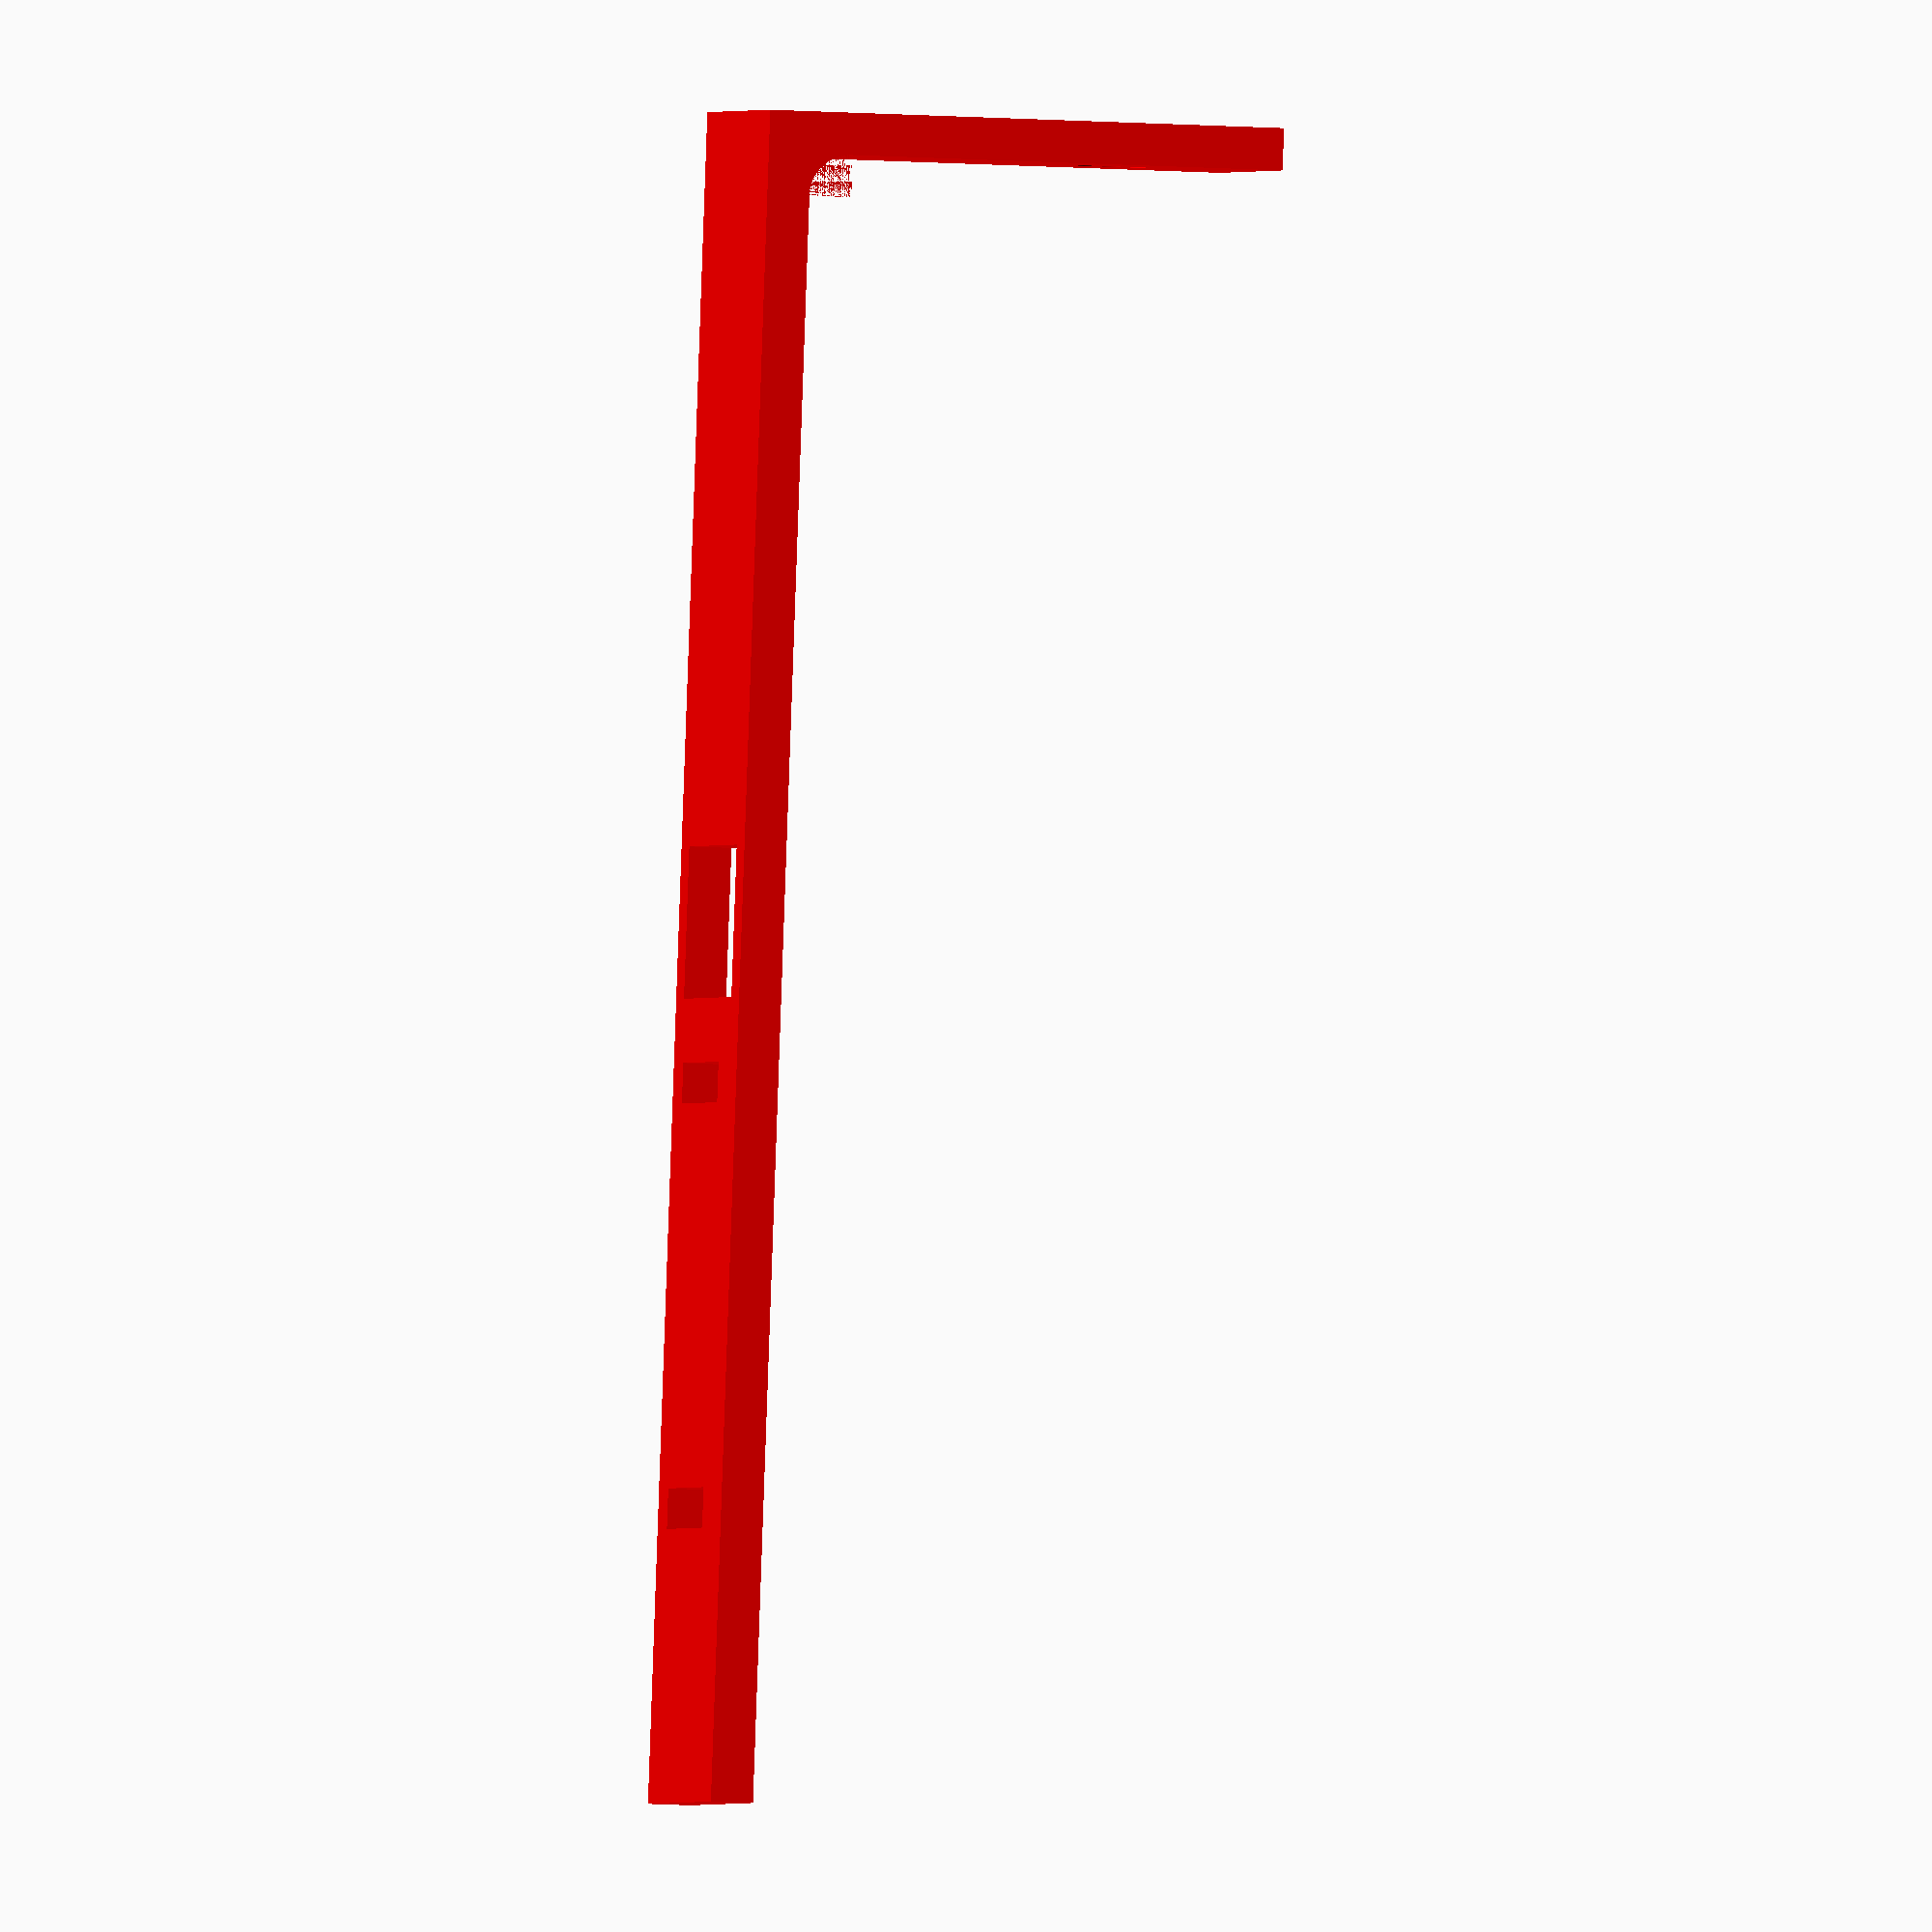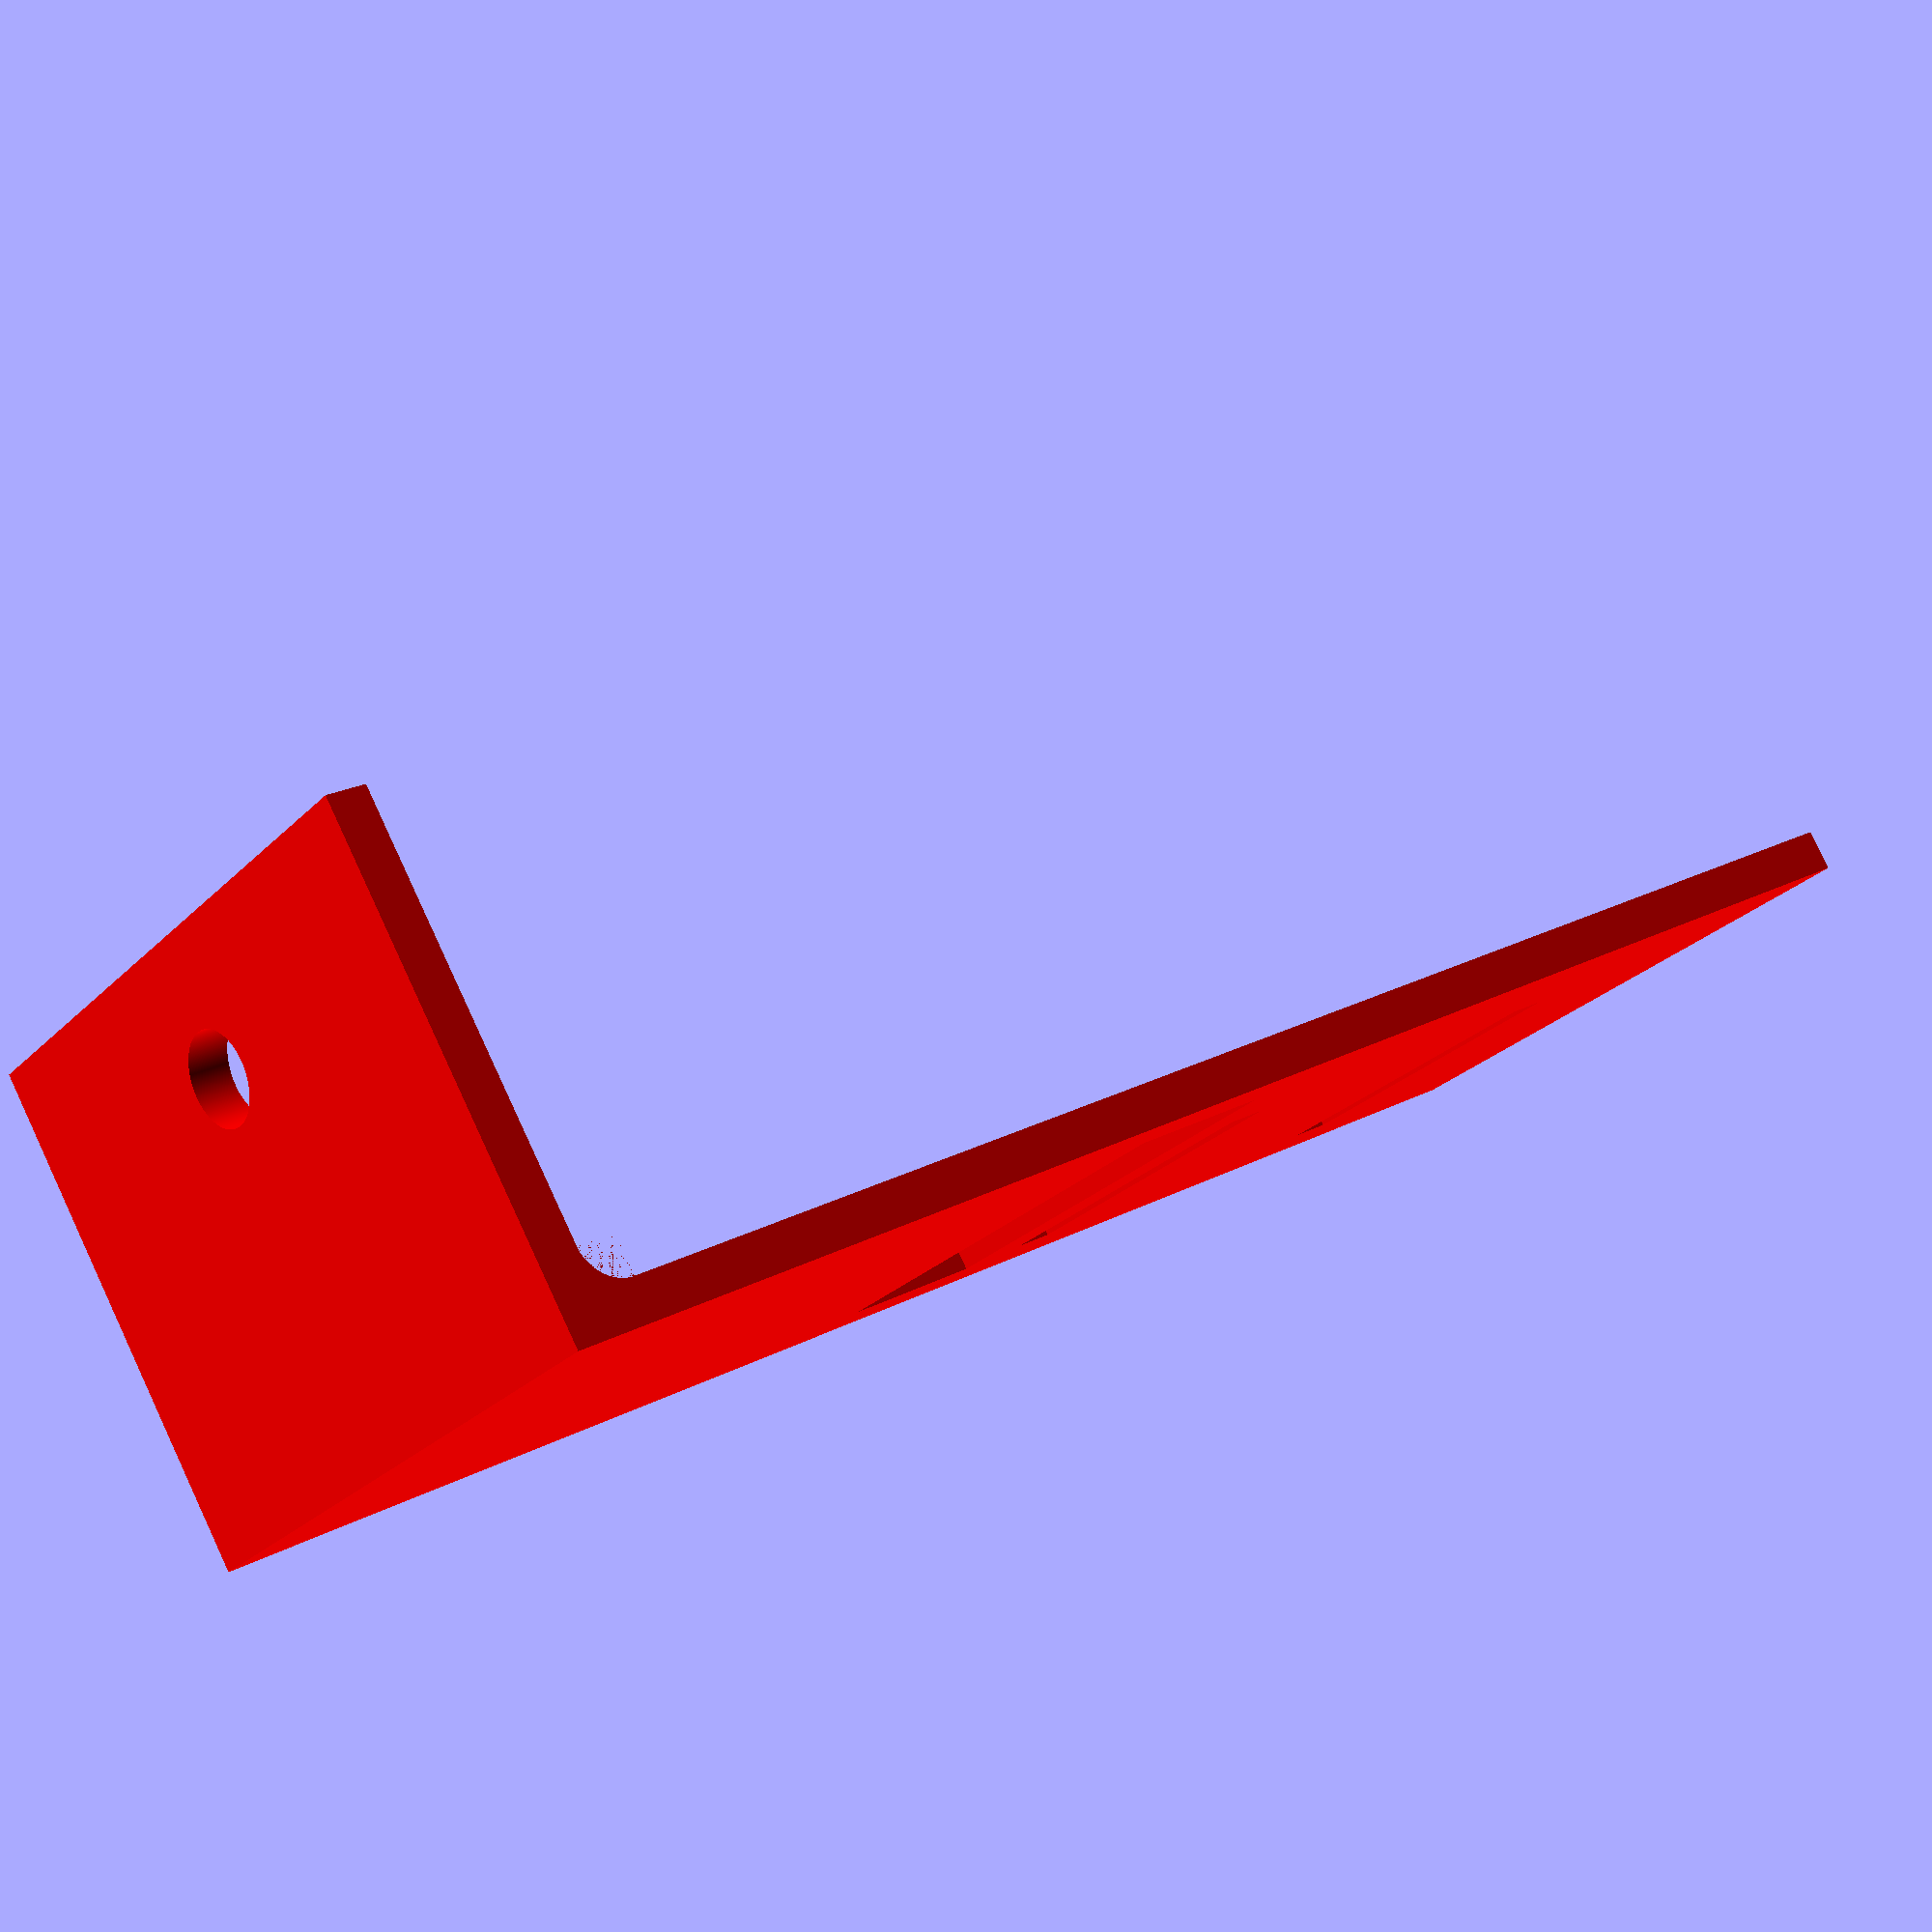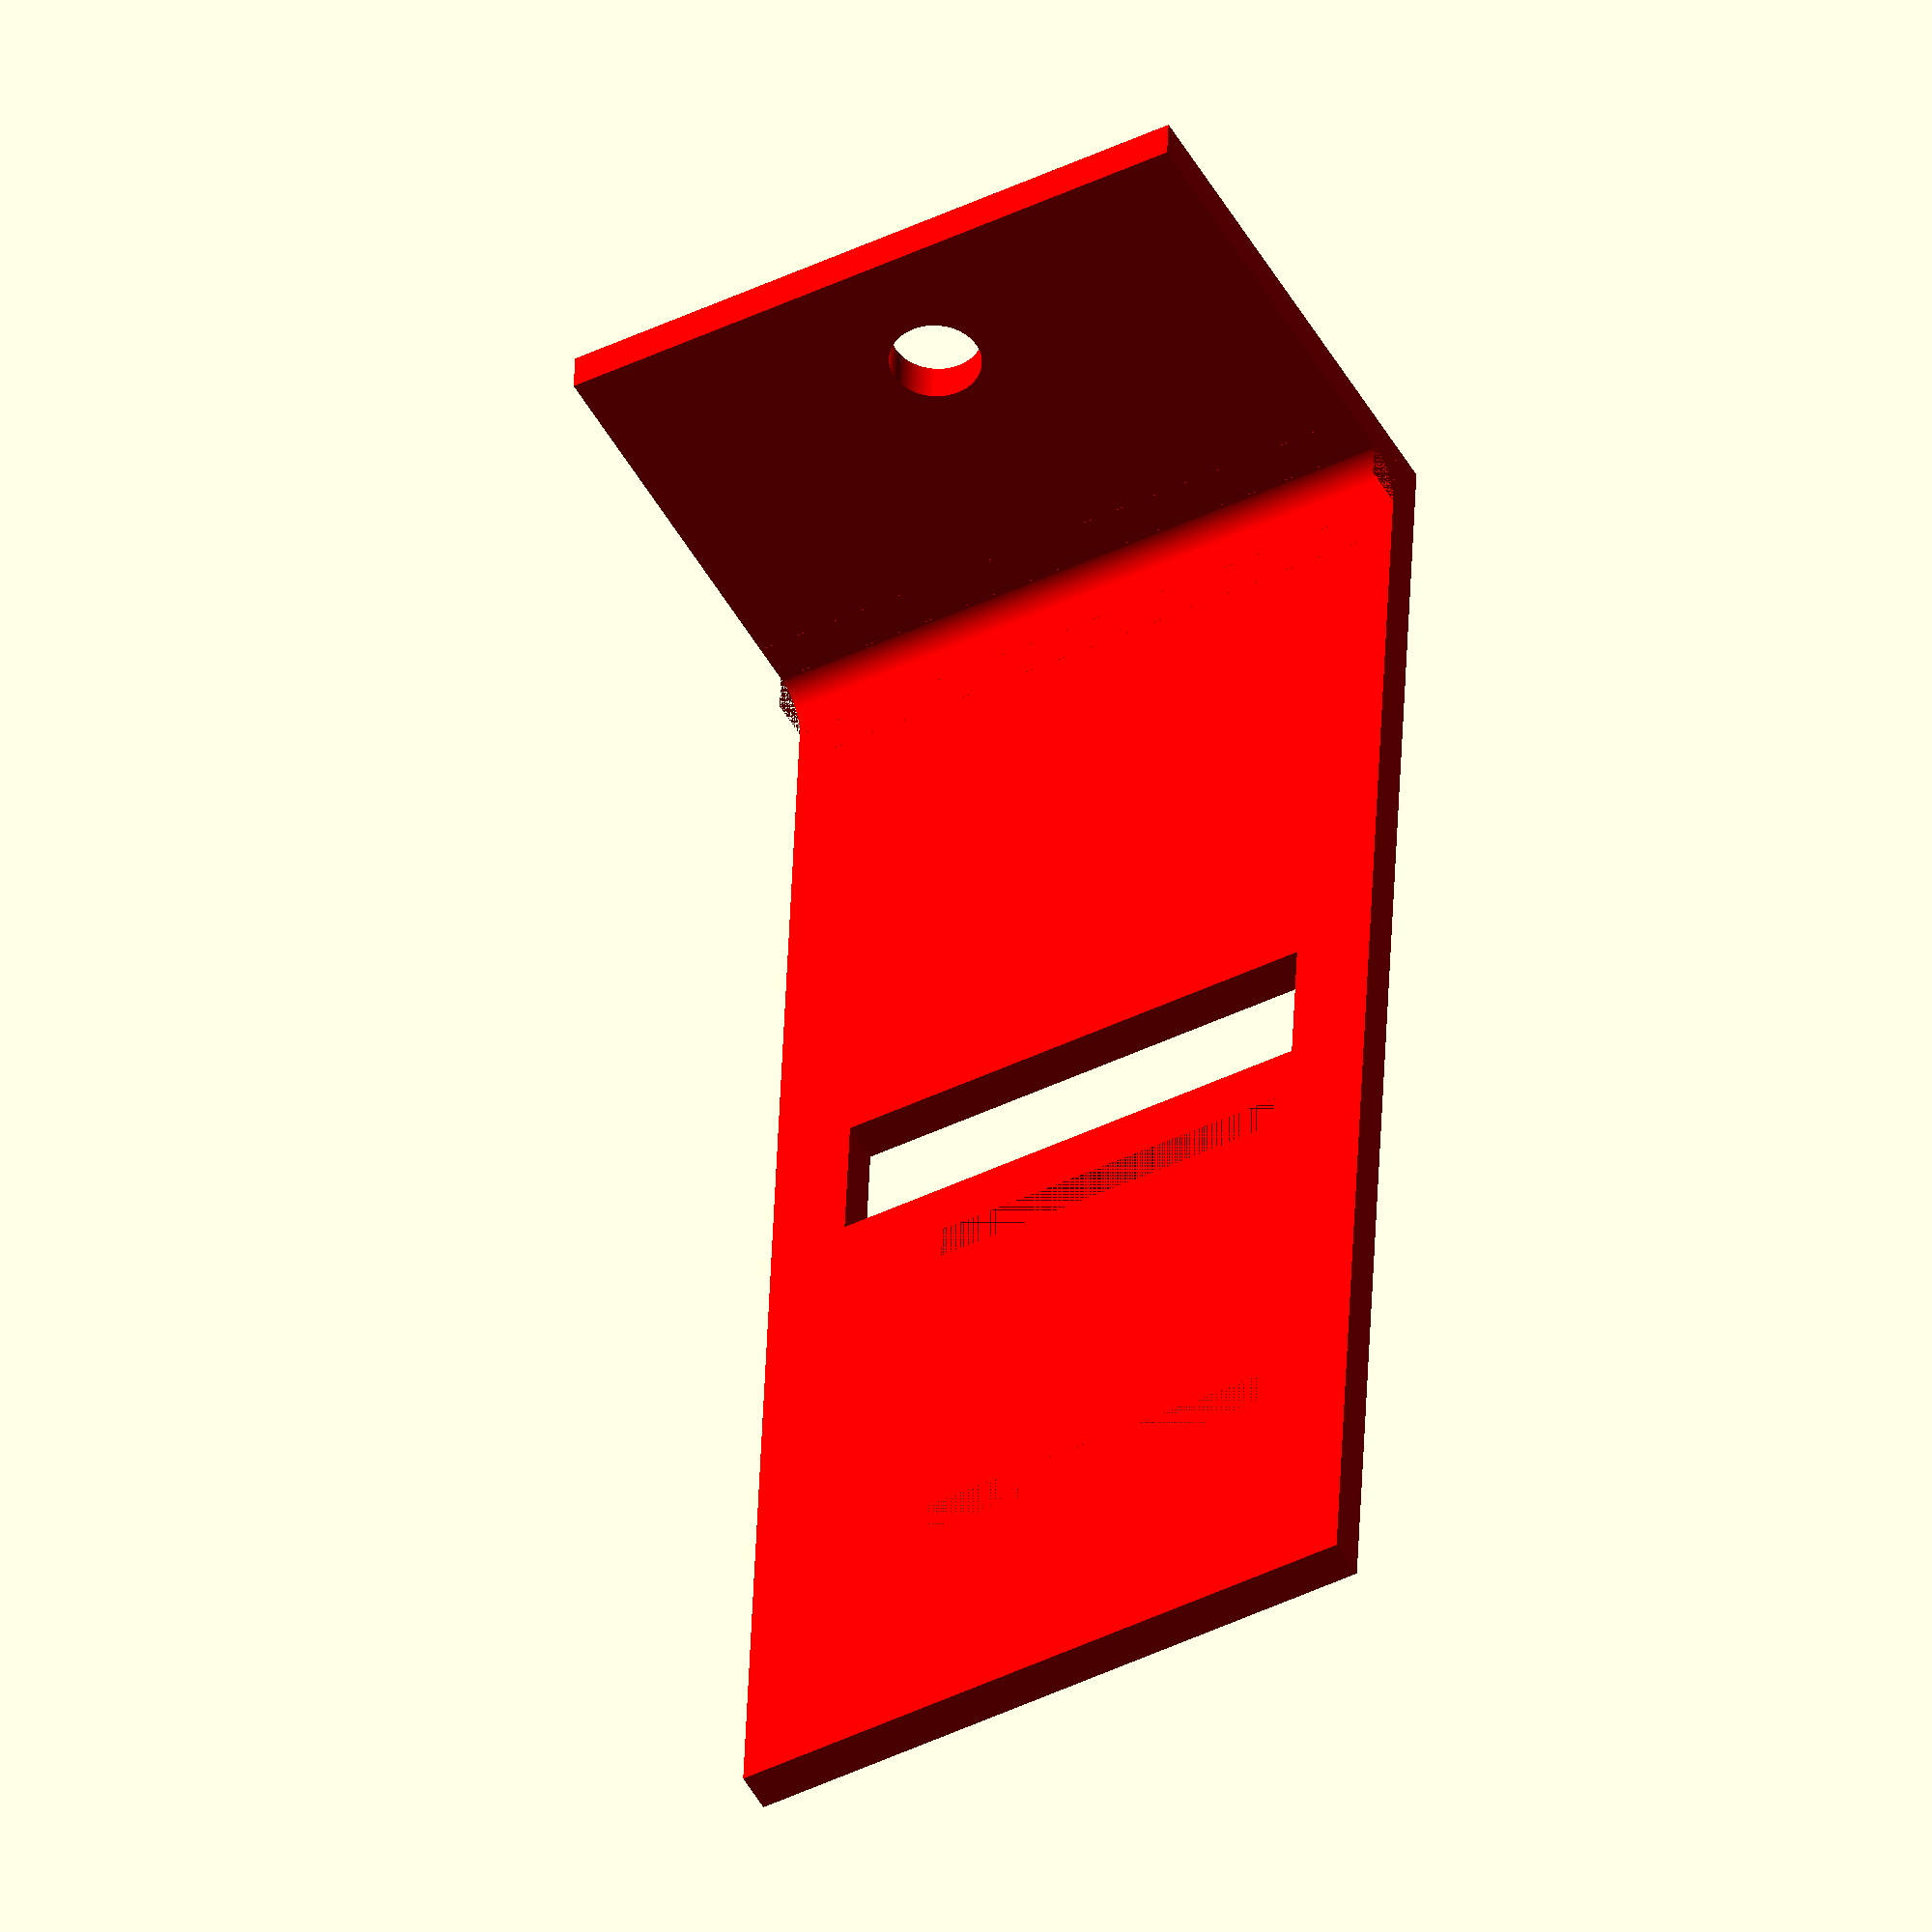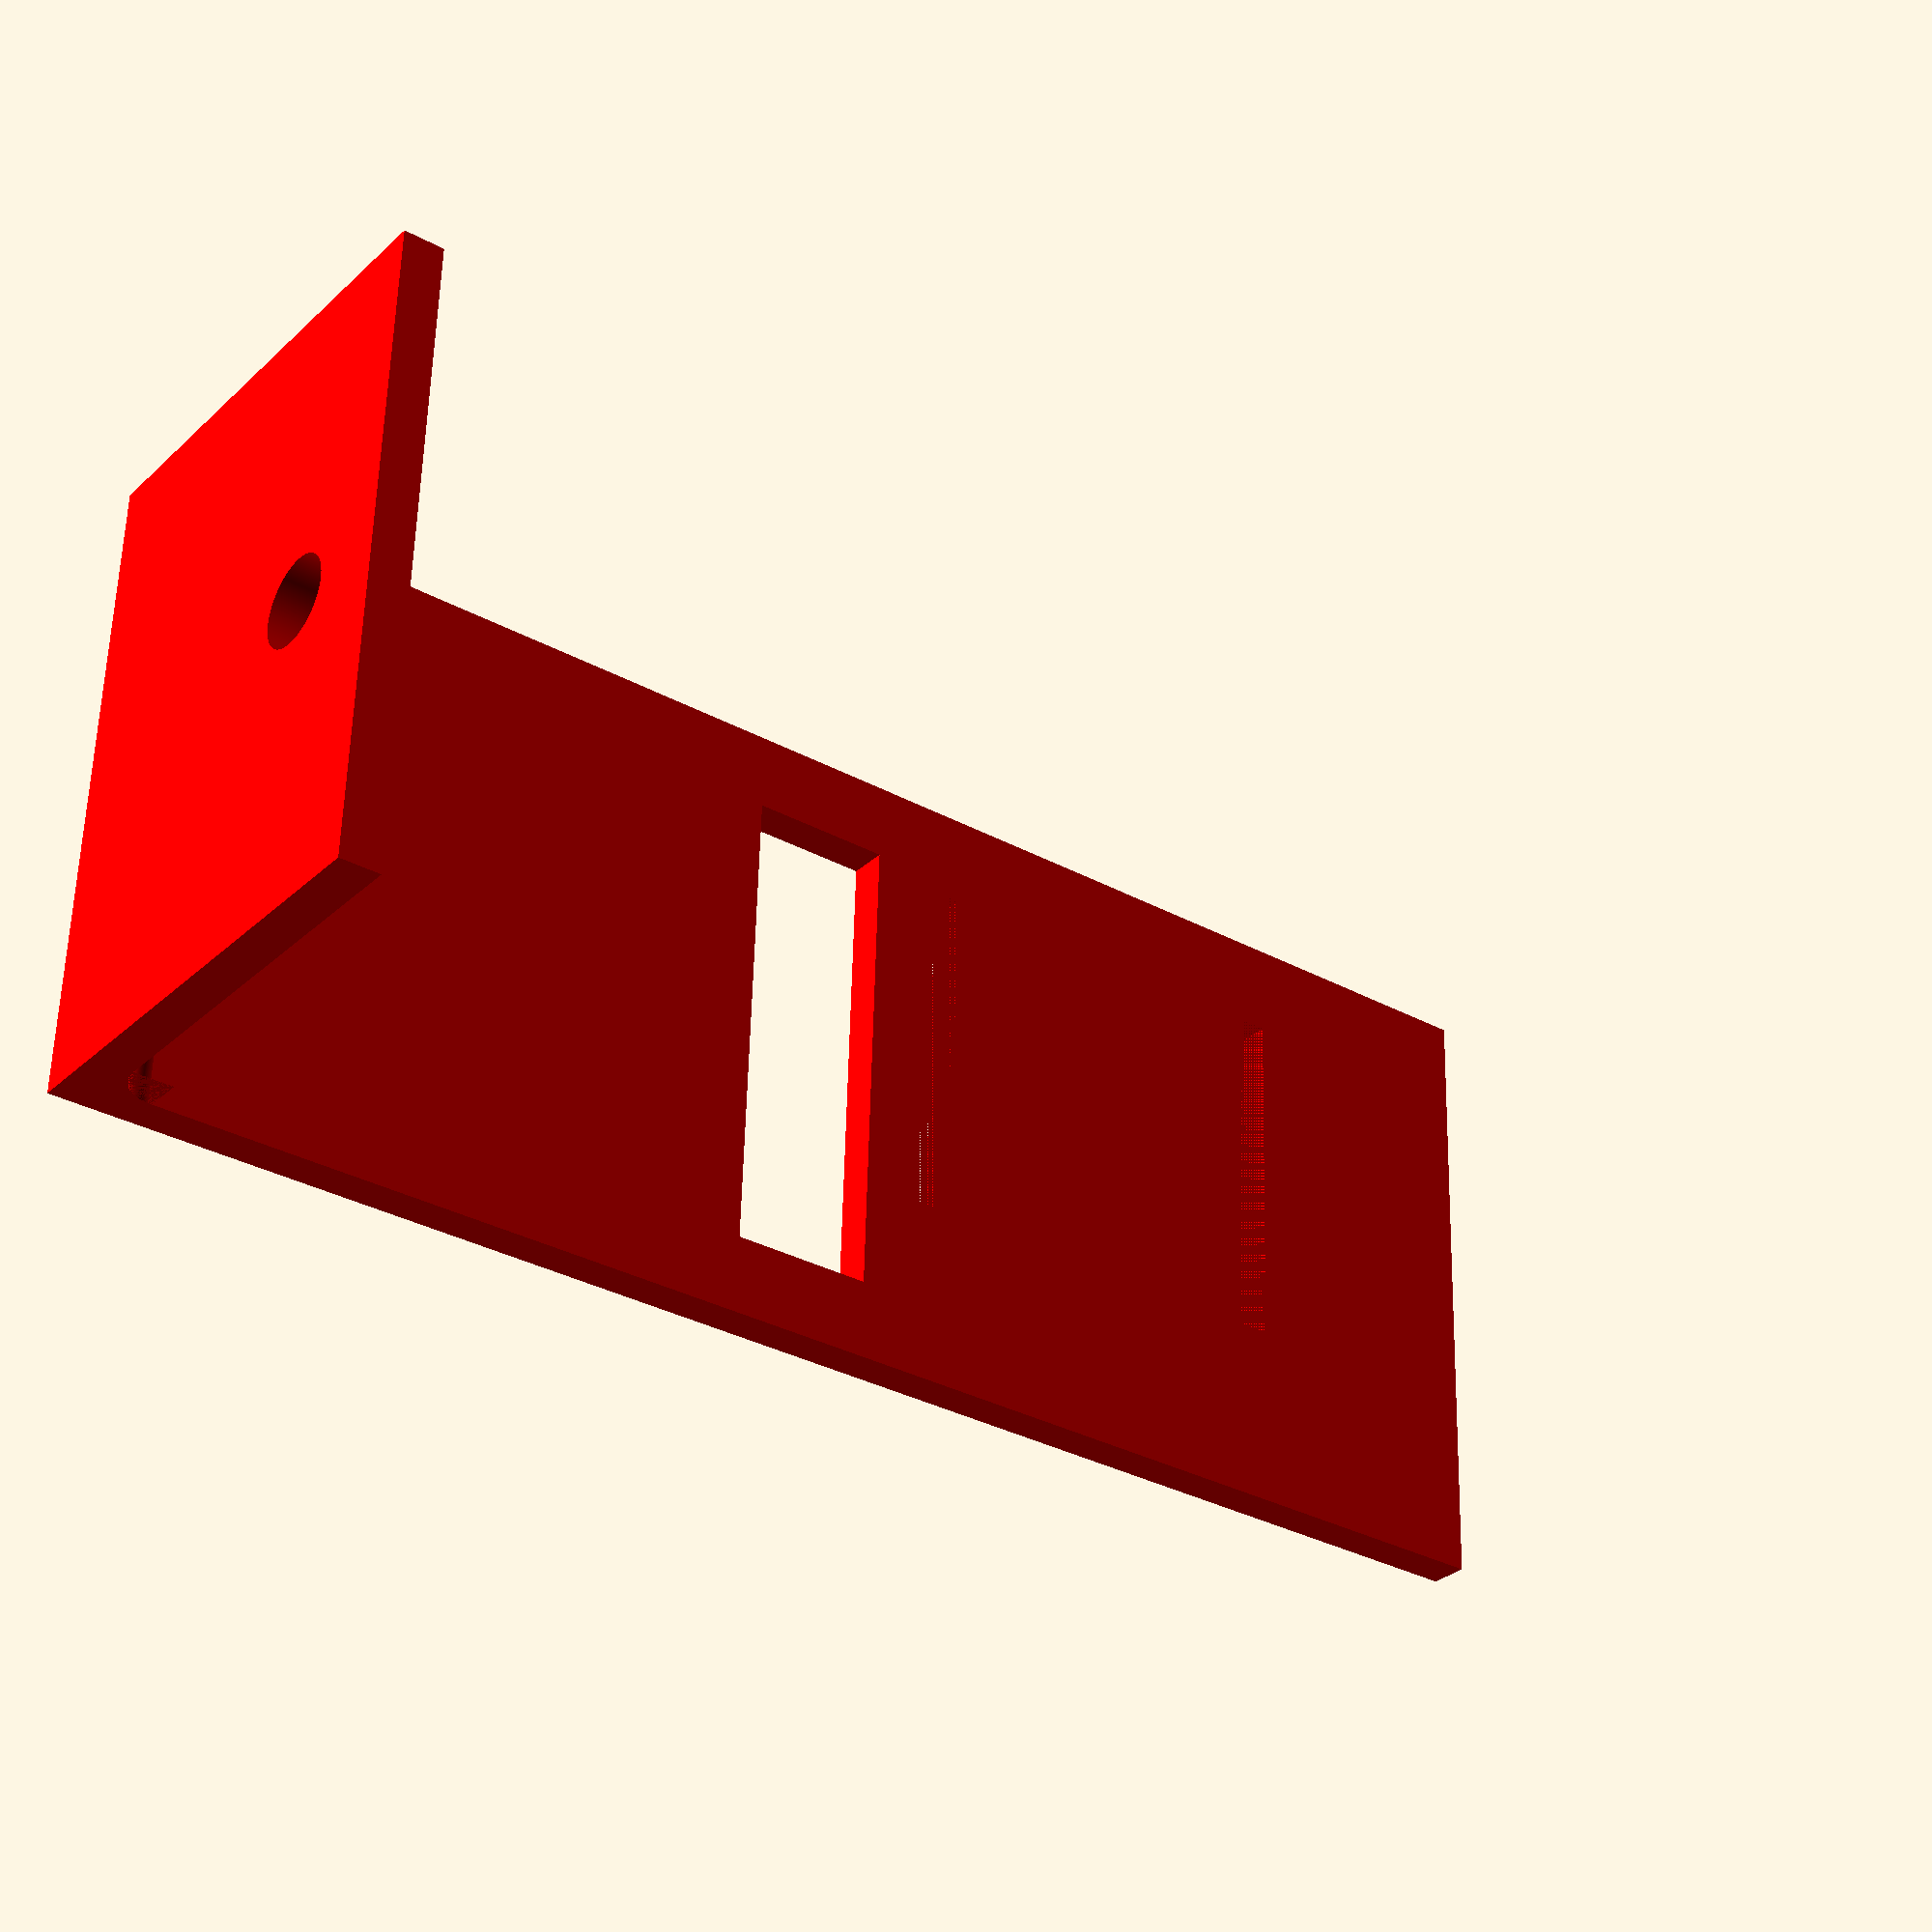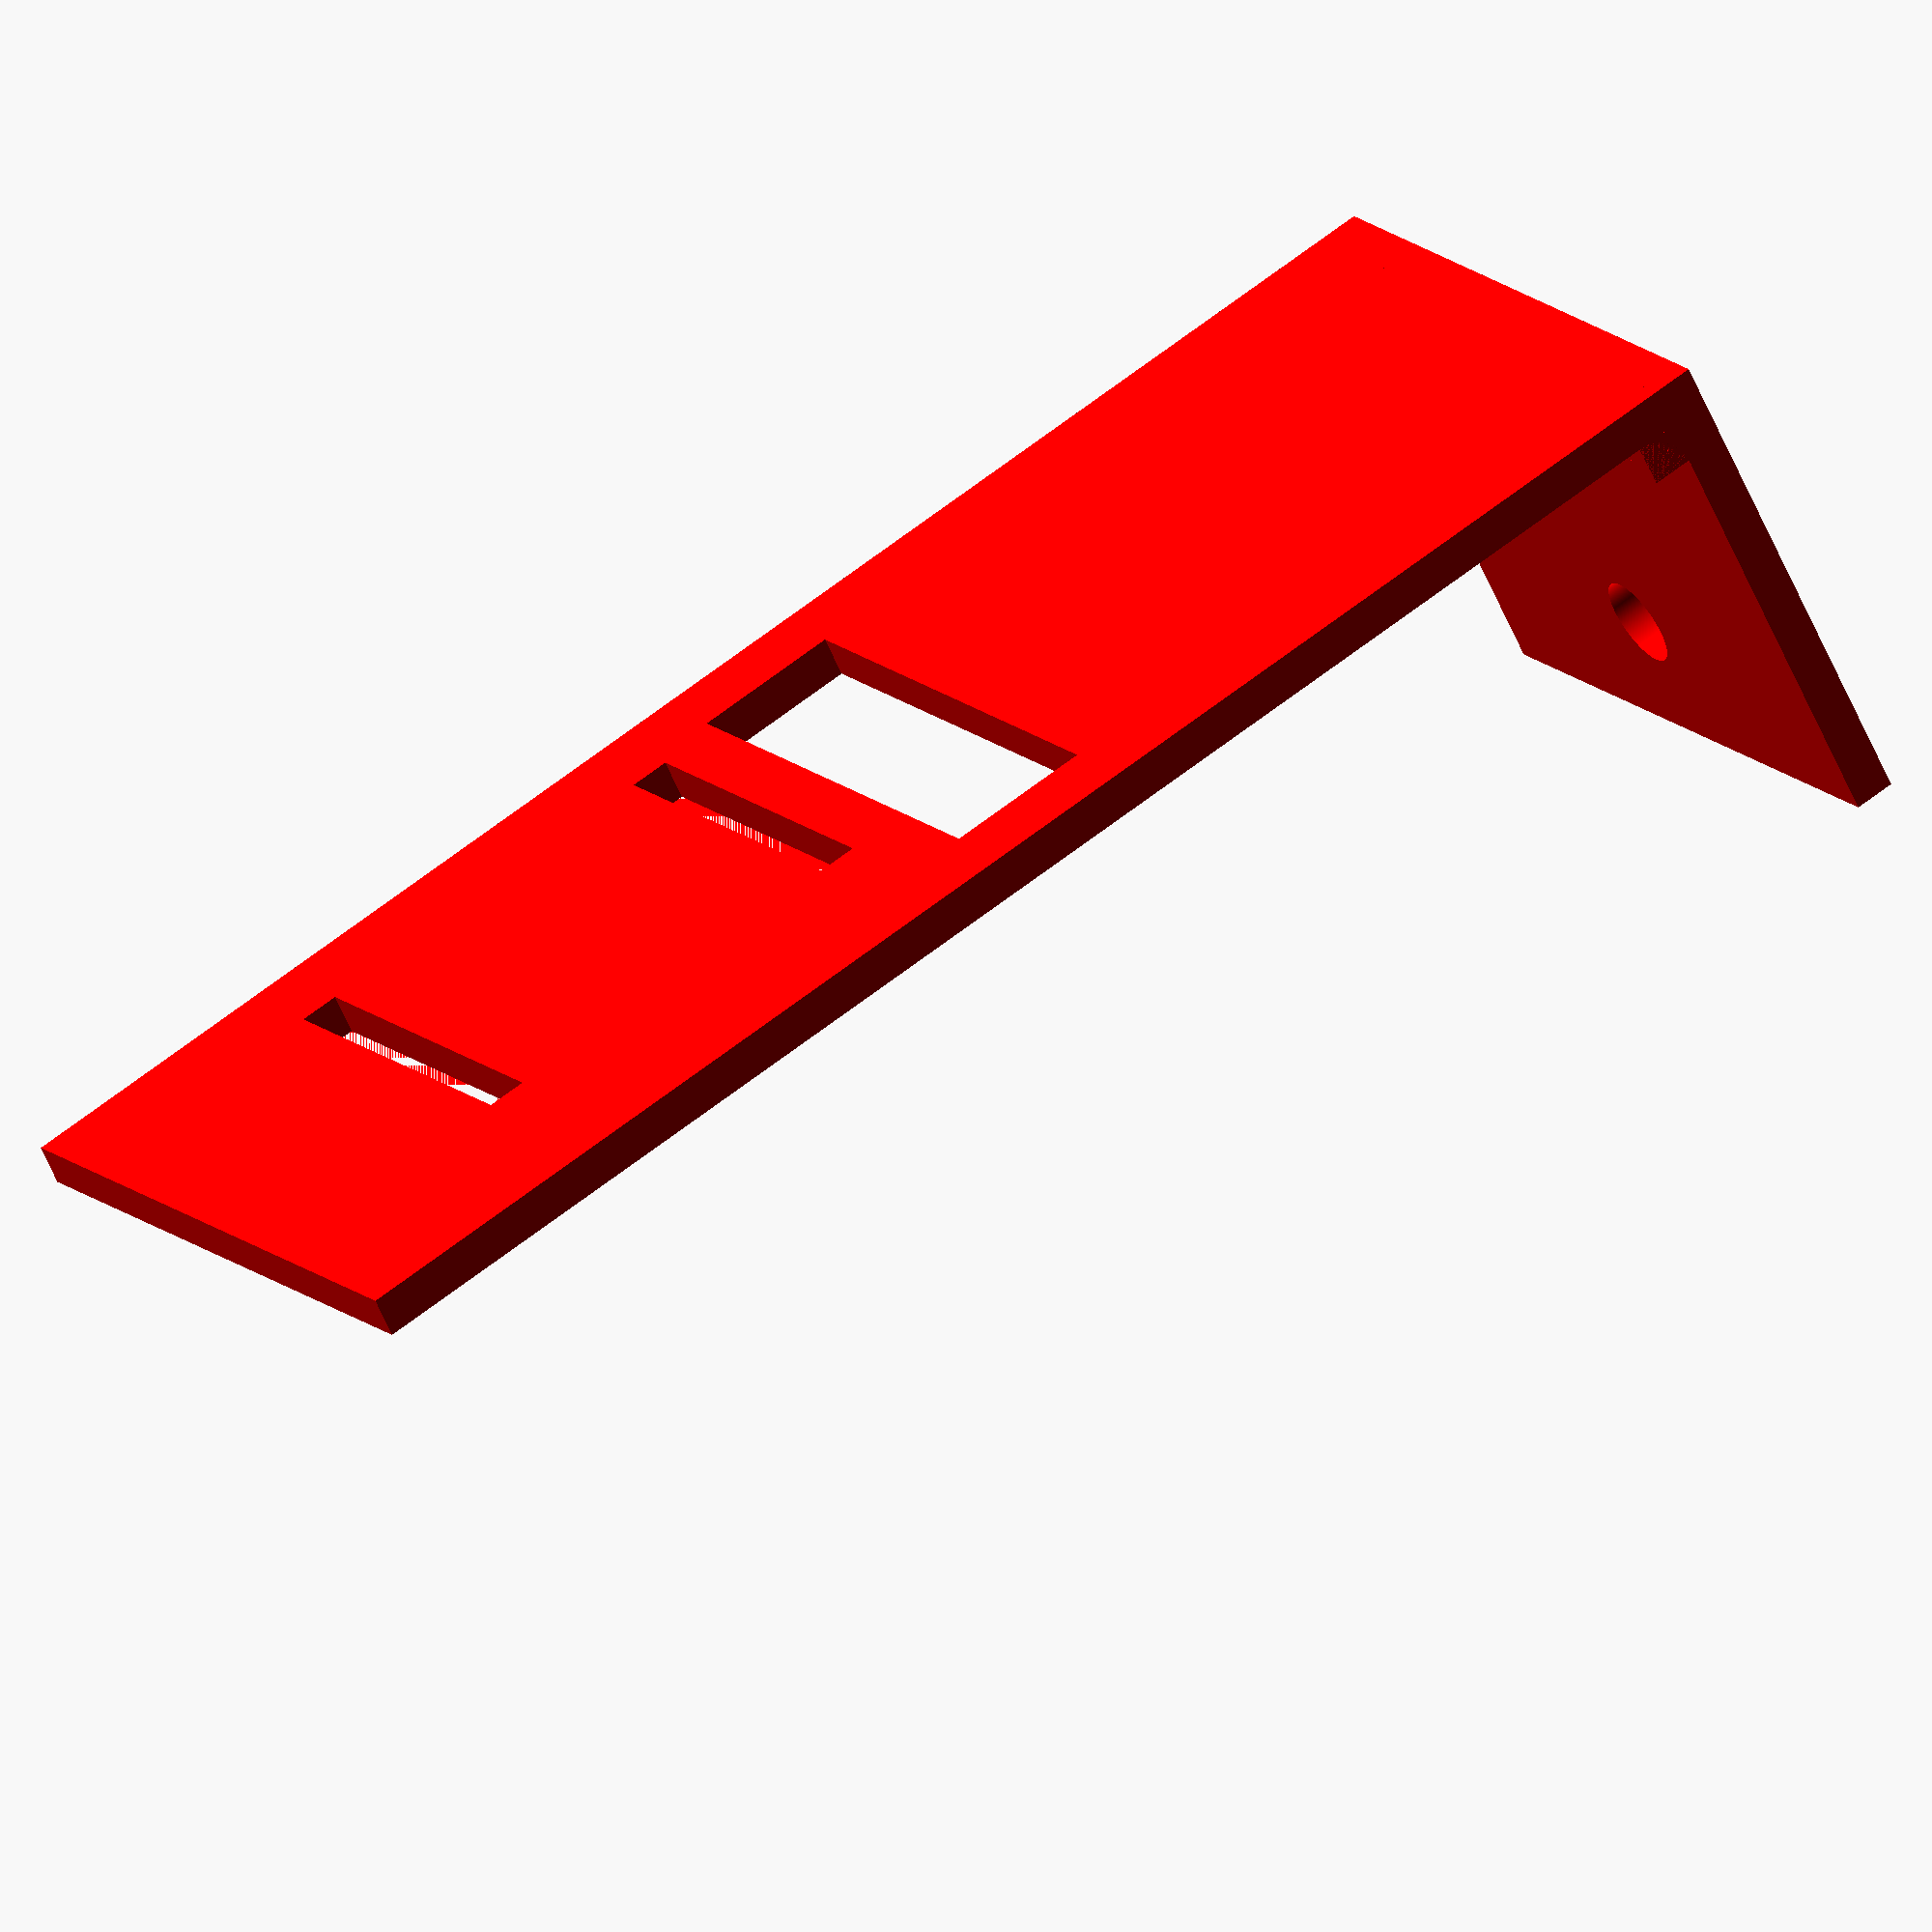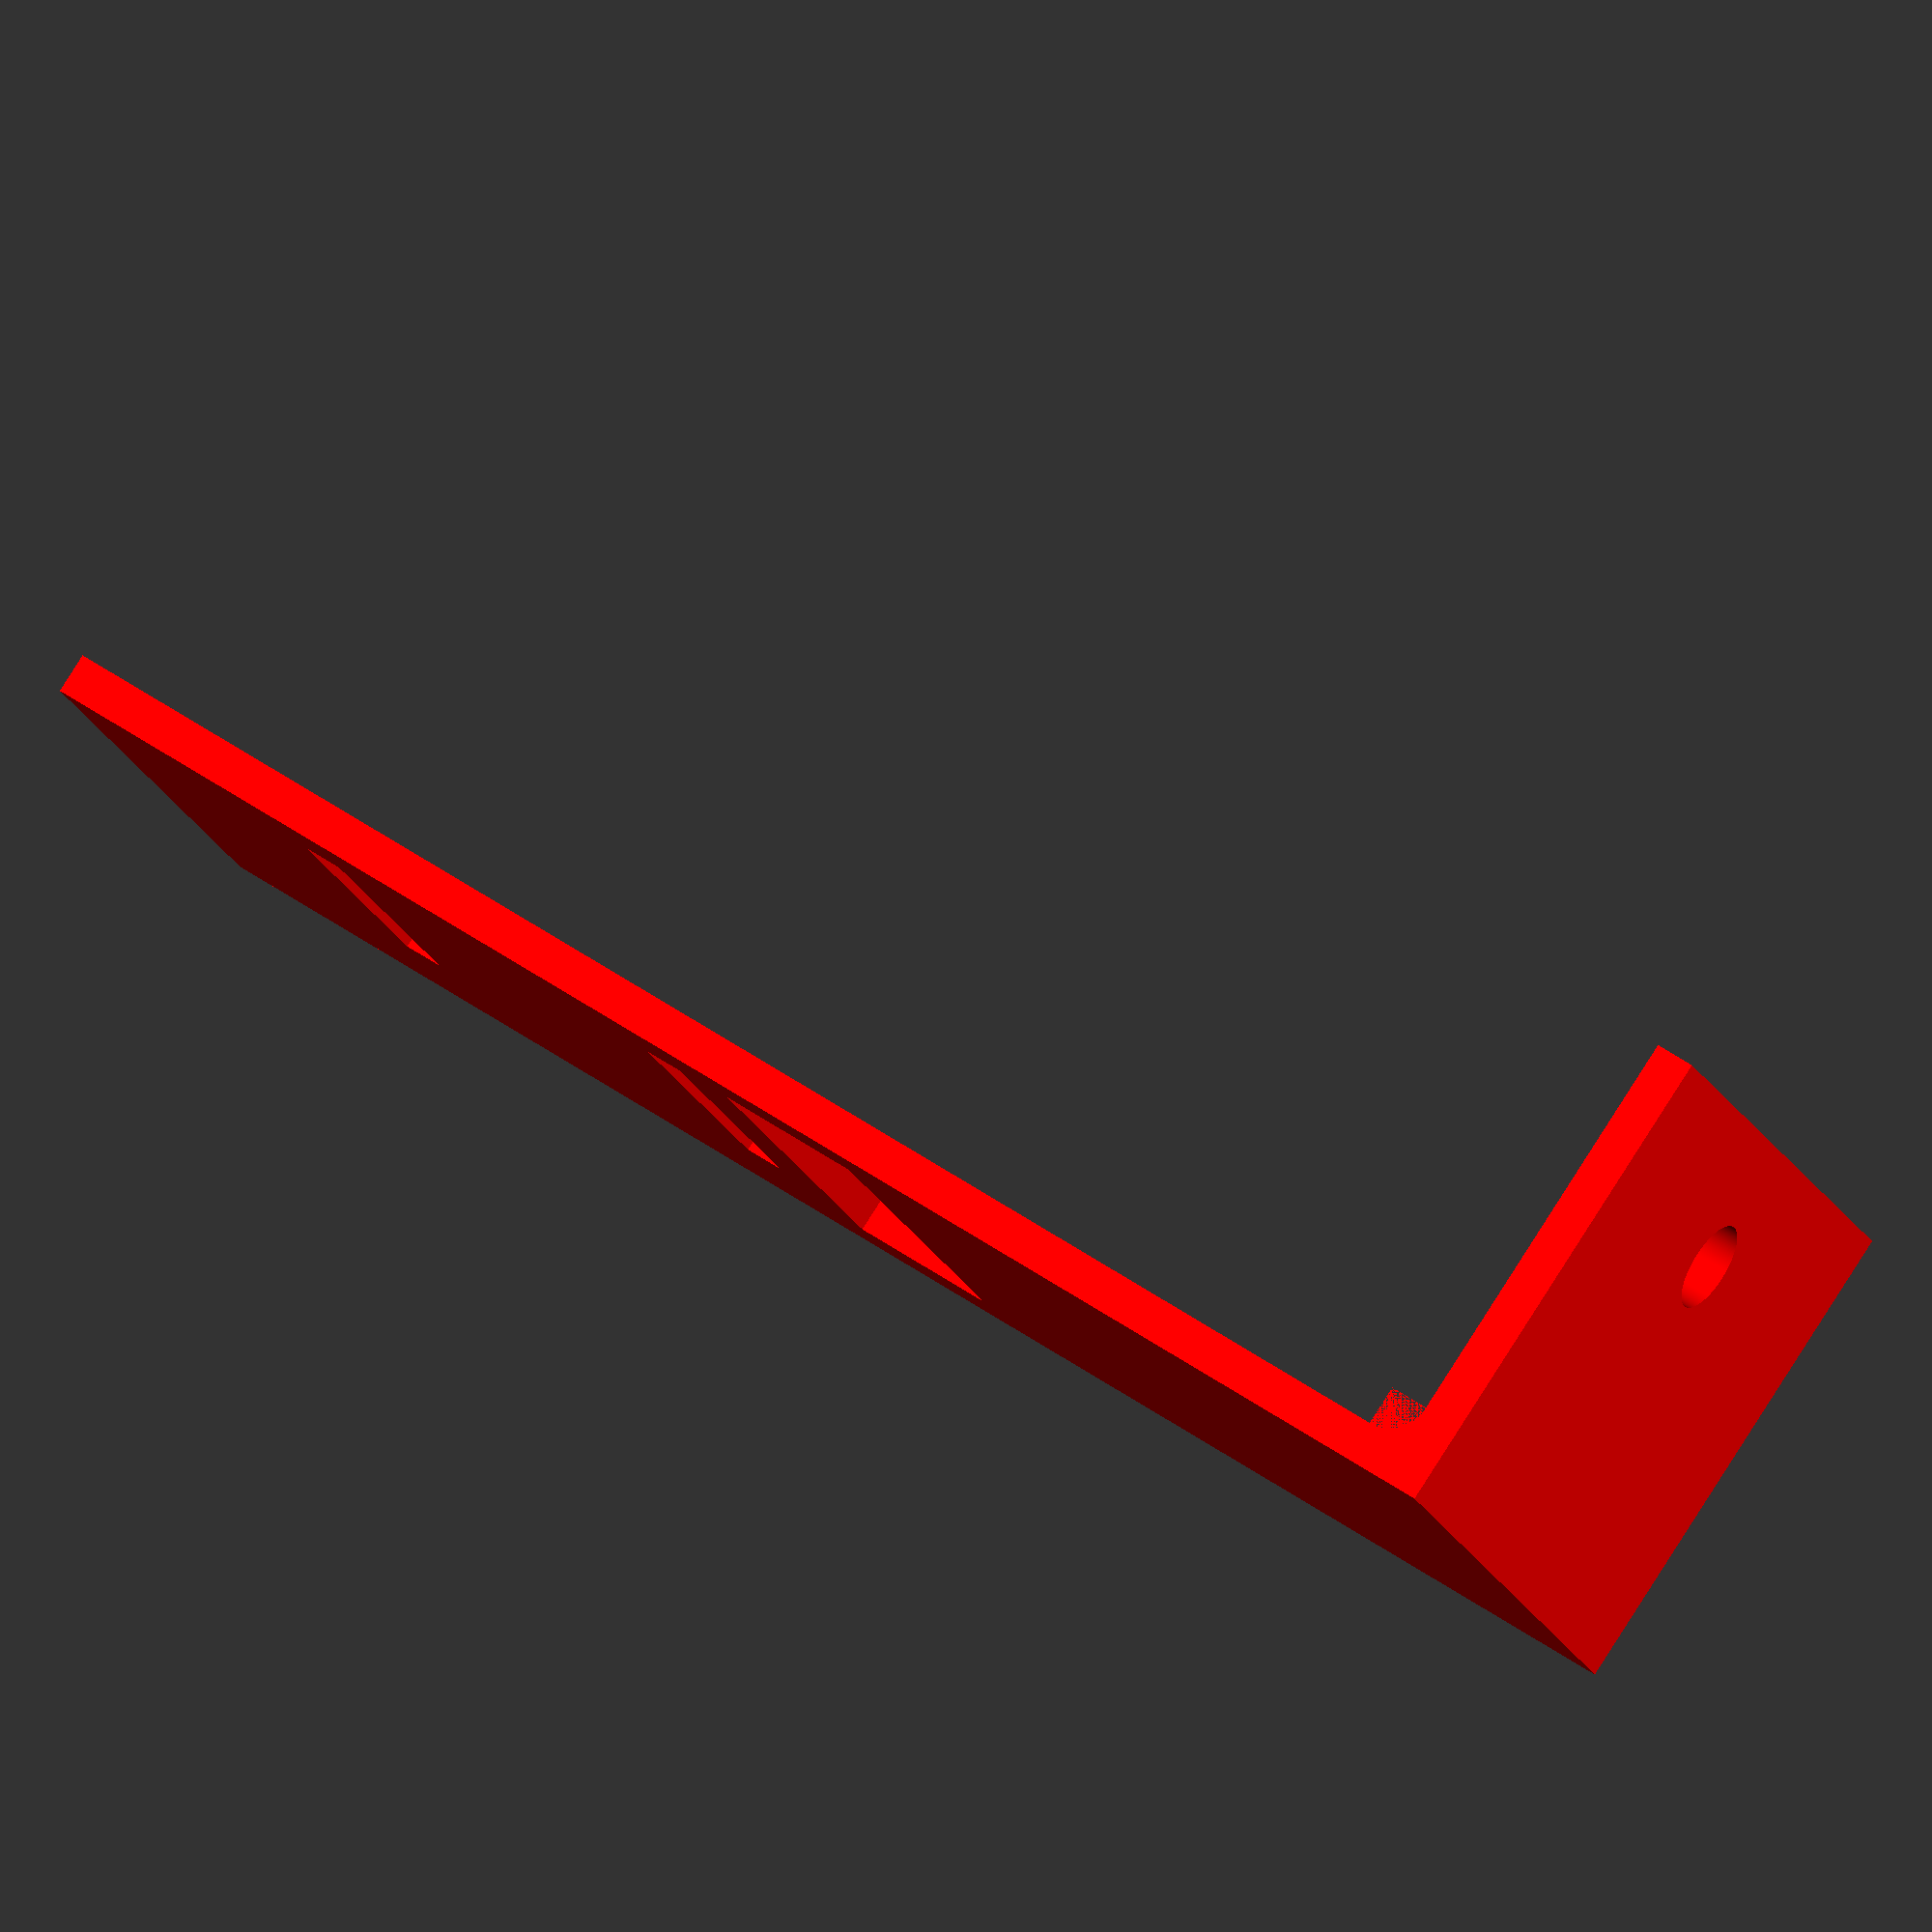
<openscad>
led_width = 10.14;
led_length = 51.15;
led_hole_dia = 2.4; // M2 screw normal fit H13
led_countersink_dia = 4.4; // M2 countersink
led_thickness = 1.65;
led_hole_inset_long_axis = 11.8 + (led_hole_dia / 2);
led_hole_inset_short_axis = 1 + (led_hole_dia / 2);
solder_pad_length = 6;

adjustability = 20;

leg_setback = 20;
leg_to_led = 20;
mounting_hole = 5.5;
leg_length = leg_setback + mounting_hole + 5;

plate_width = 40;
plate_length = 80 + leg_to_led;
plate_thickness = 2.5;

$fn = 360;

show_bar = false;

if(show_bar) {
    bar();
}
color("red") {
    plate();
}

module bar() {
    difference() {
        union() {
            color("green") {
                cube([led_length, led_width, led_thickness]);
            }
            color("gold") {
                translate([0, 0, -0.1]) {
                    cube([solder_pad_length, led_width, led_thickness + 0.2]);
                }
            }
        }
        // screw holes
        translate([led_hole_inset_long_axis, led_width - led_hole_inset_short_axis, -1 * led_thickness]) {
            cylinder(d=led_hole_dia, h=led_thickness * 2);
        }
        translate([led_length - led_hole_inset_long_axis, led_width - led_hole_inset_short_axis, -1 * led_thickness]) {
            cylinder(d=led_hole_dia, h=led_thickness * 2);
        }
    }
}

module plate() {
    difference() {
        union() {
            // LED mounting plate
            translate([-1 * (plate_length - led_length) / 2, -1 * (plate_width - led_width) / 2, -1 * plate_thickness]) {
                cube([plate_length, plate_width, plate_thickness]);
            }
            // gantry mounting leg
            translate([-1 * (plate_length - led_length) / 2, -1 * (plate_width - led_width) / 2, -1 * plate_thickness]) {
                cube([plate_thickness, plate_width, leg_length]);
            }
            // fillet
            translate([(-1 * (plate_length - led_length) / 2) + plate_thickness - 0.01, -1 * (plate_width - led_width) / 2, -0.01]) {
                fillet(plate_width, plate_thickness);
            }
        }
        // mounting hole
        translate([(-1 * (plate_length - led_length) / 2) - 4, (-1 * (plate_width - led_width) / 2) + (plate_width / 2), leg_setback]) {
            rotate([0, 90, 0]) {
                cylinder(d=mounting_hole, h=20);
            }
        }
        // LED screw holes
        translate([led_hole_inset_long_axis + leg_to_led, led_width - led_hole_inset_short_axis, -10]) {
            cube([led_hole_dia, led_hole_dia + adjustability, 20], center=true);
        }
        translate([led_length - led_hole_inset_long_axis + leg_to_led, led_width - led_hole_inset_short_axis, -10]) {
            cube([led_hole_dia, led_hole_dia + adjustability, 20], center=true);
        }
        // cutout for solder pads
        translate([-1 + leg_to_led, -1 * adjustability / 2, -5]) {
            cube([solder_pad_length + 3, led_width + adjustability, 10]);
        }
    }
}

module fillet(length, radius) {
    intersection() {
        difference() {
            cube([radius * 2, length, radius * 2]);
            translate([radius, 0, radius]) {
                rotate([-90, 0, 0]) {
                    cylinder(r=radius, h=length);
                }
            }
        }
        translate([0, 0, 0]) {
            cube([radius, length, radius]);
        }
    }
}
</openscad>
<views>
elev=201.0 azim=249.3 roll=275.7 proj=o view=wireframe
elev=98.2 azim=323.2 roll=25.0 proj=p view=wireframe
elev=50.6 azim=92.3 roll=28.7 proj=o view=wireframe
elev=30.2 azim=1.6 roll=322.9 proj=p view=wireframe
elev=240.9 azim=212.5 roll=336.9 proj=o view=wireframe
elev=275.5 azim=18.4 roll=212.5 proj=o view=solid
</views>
